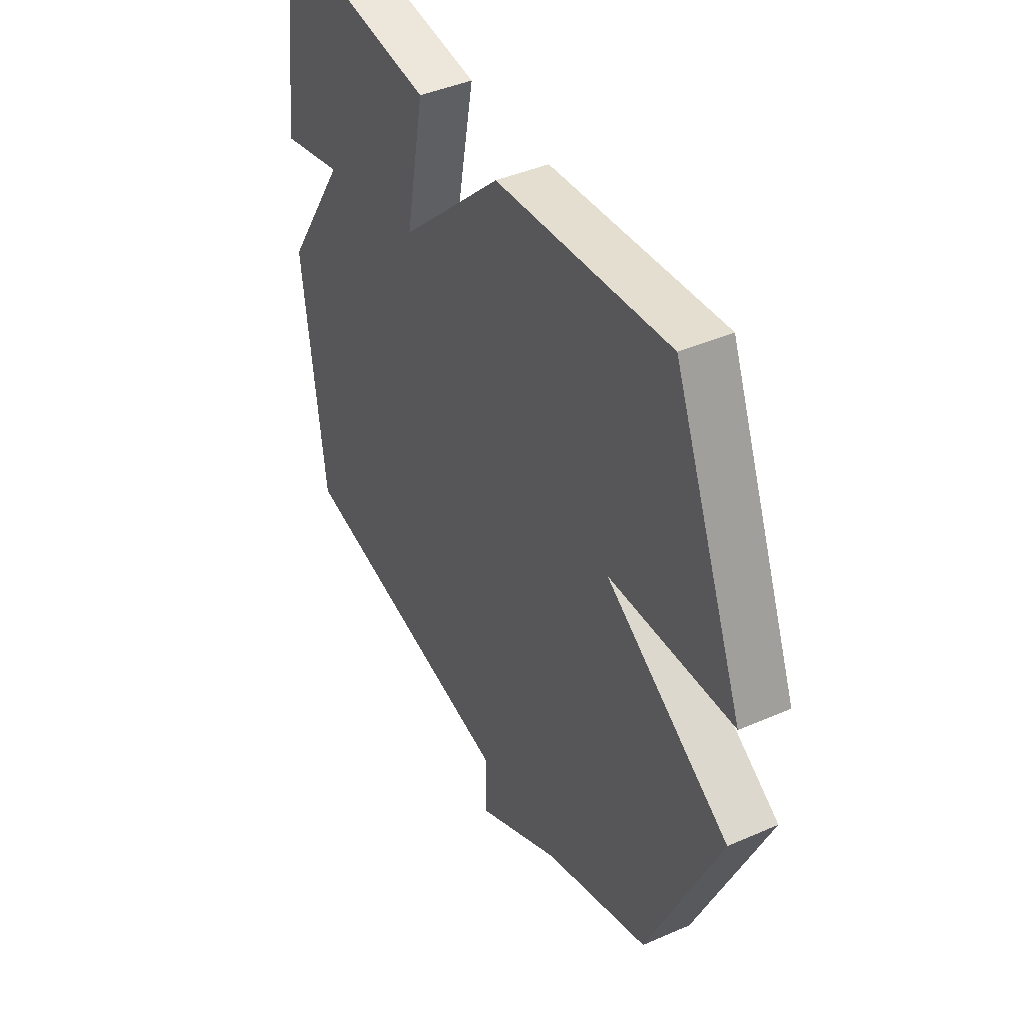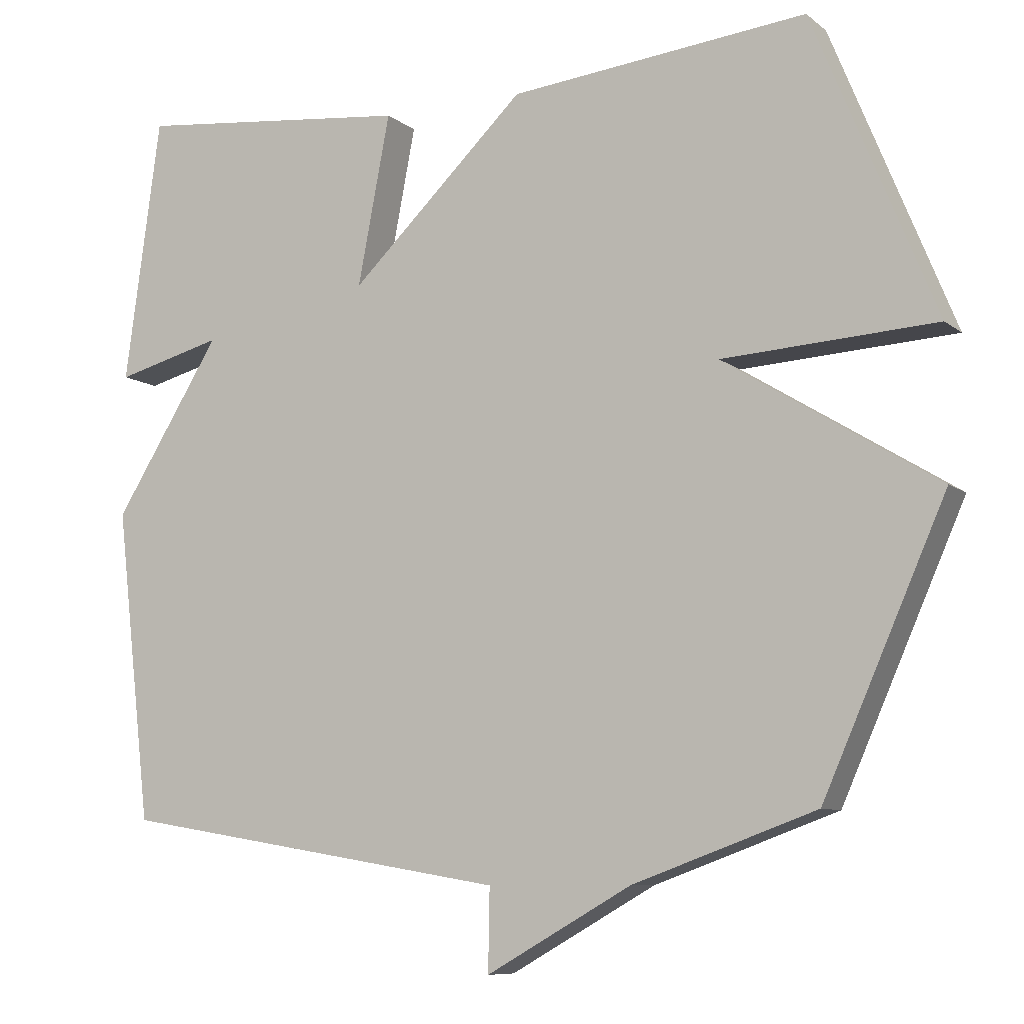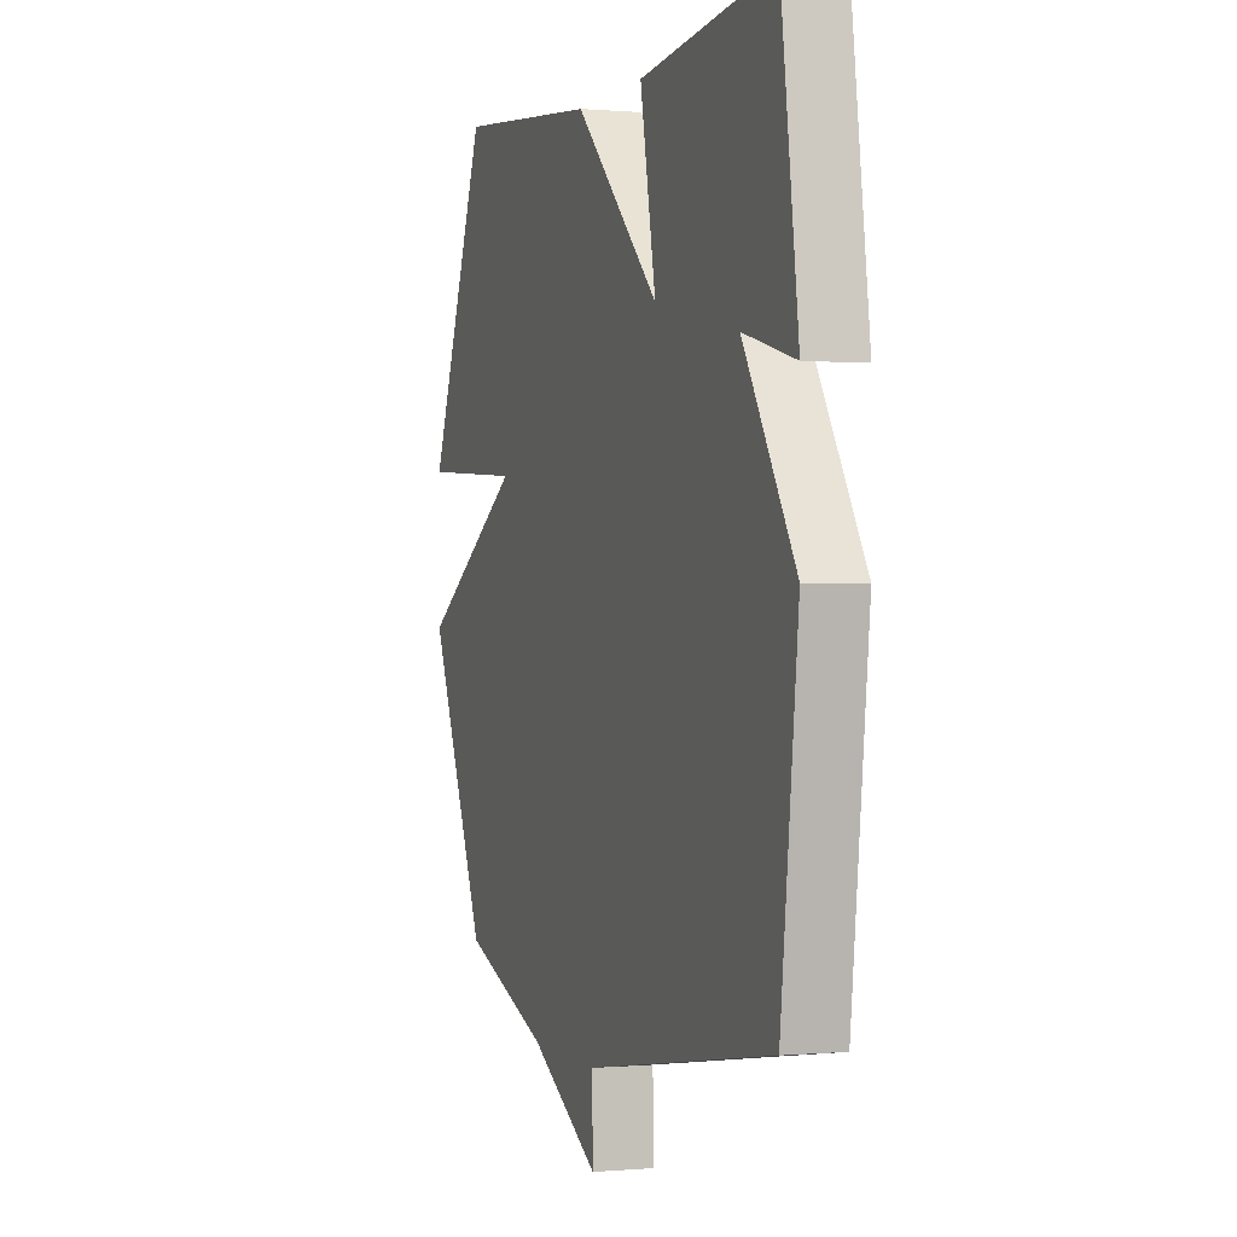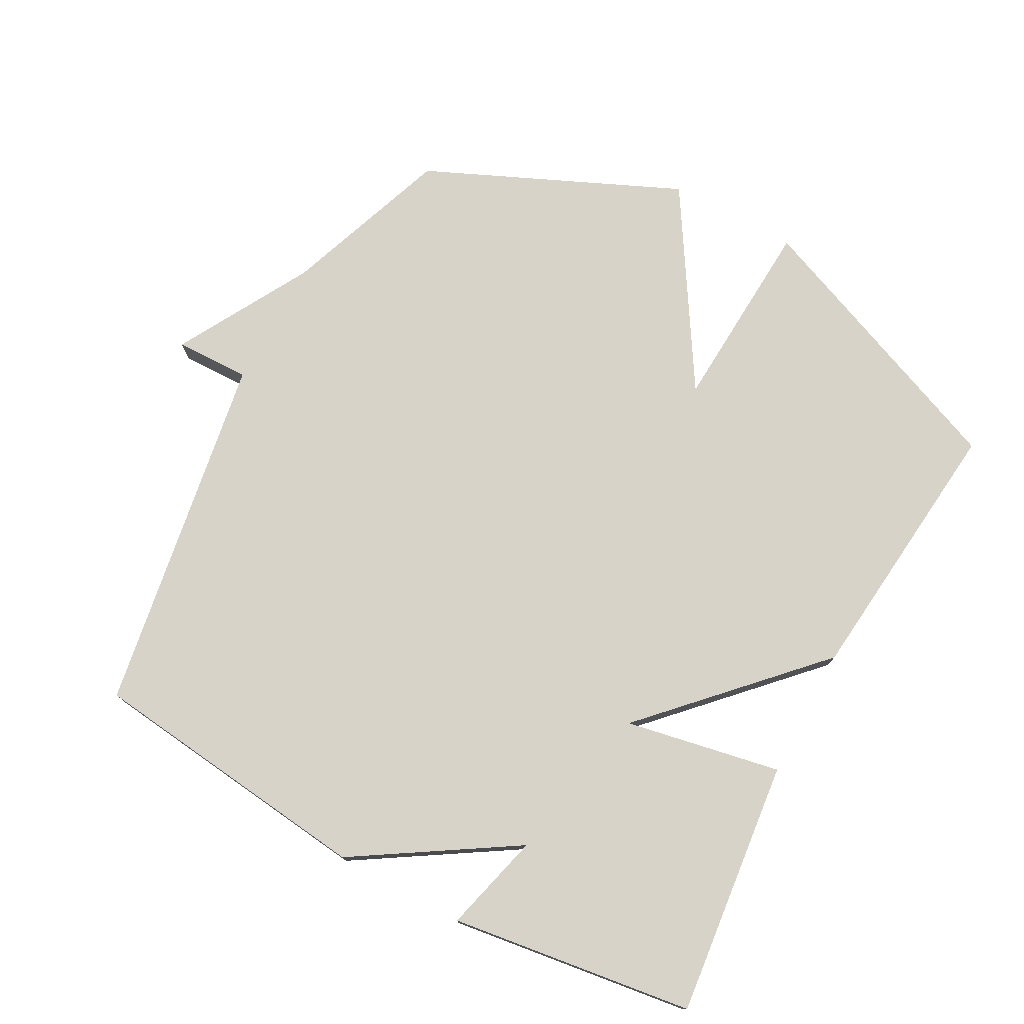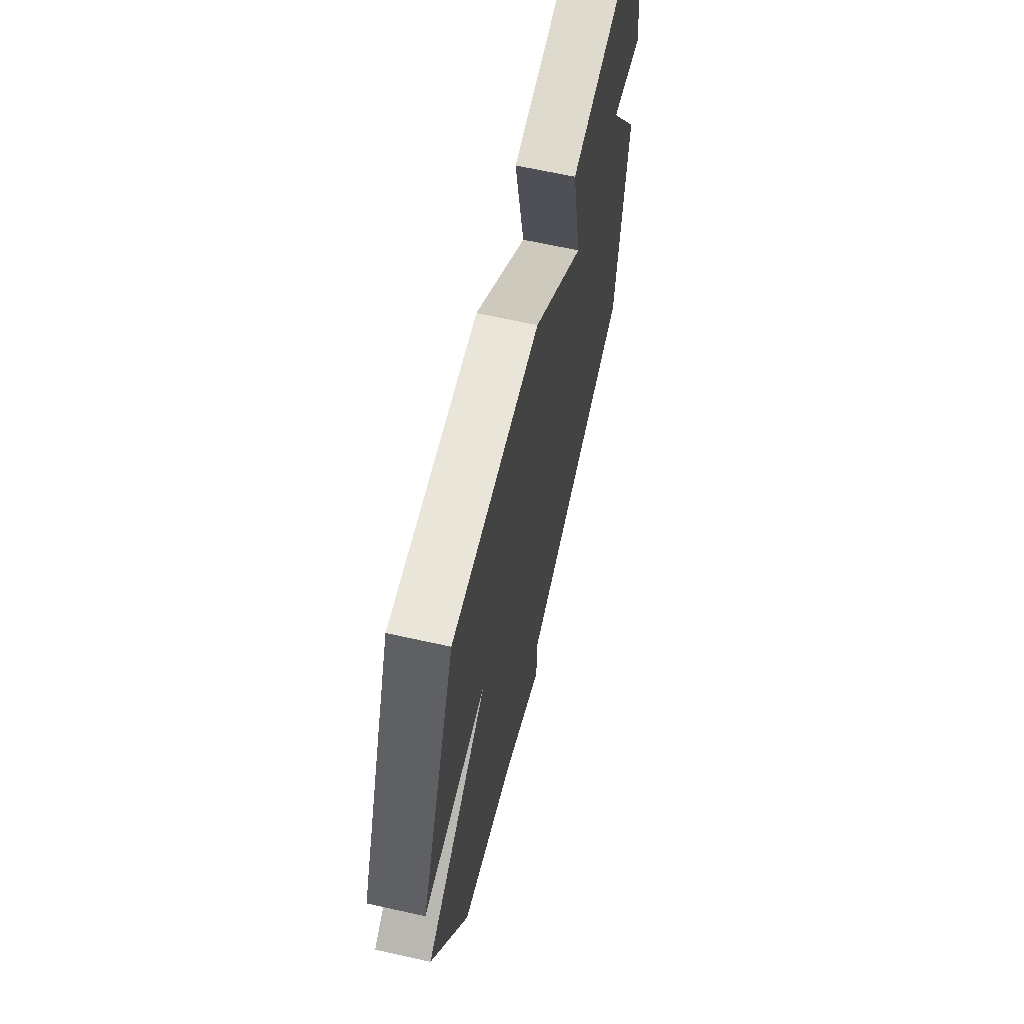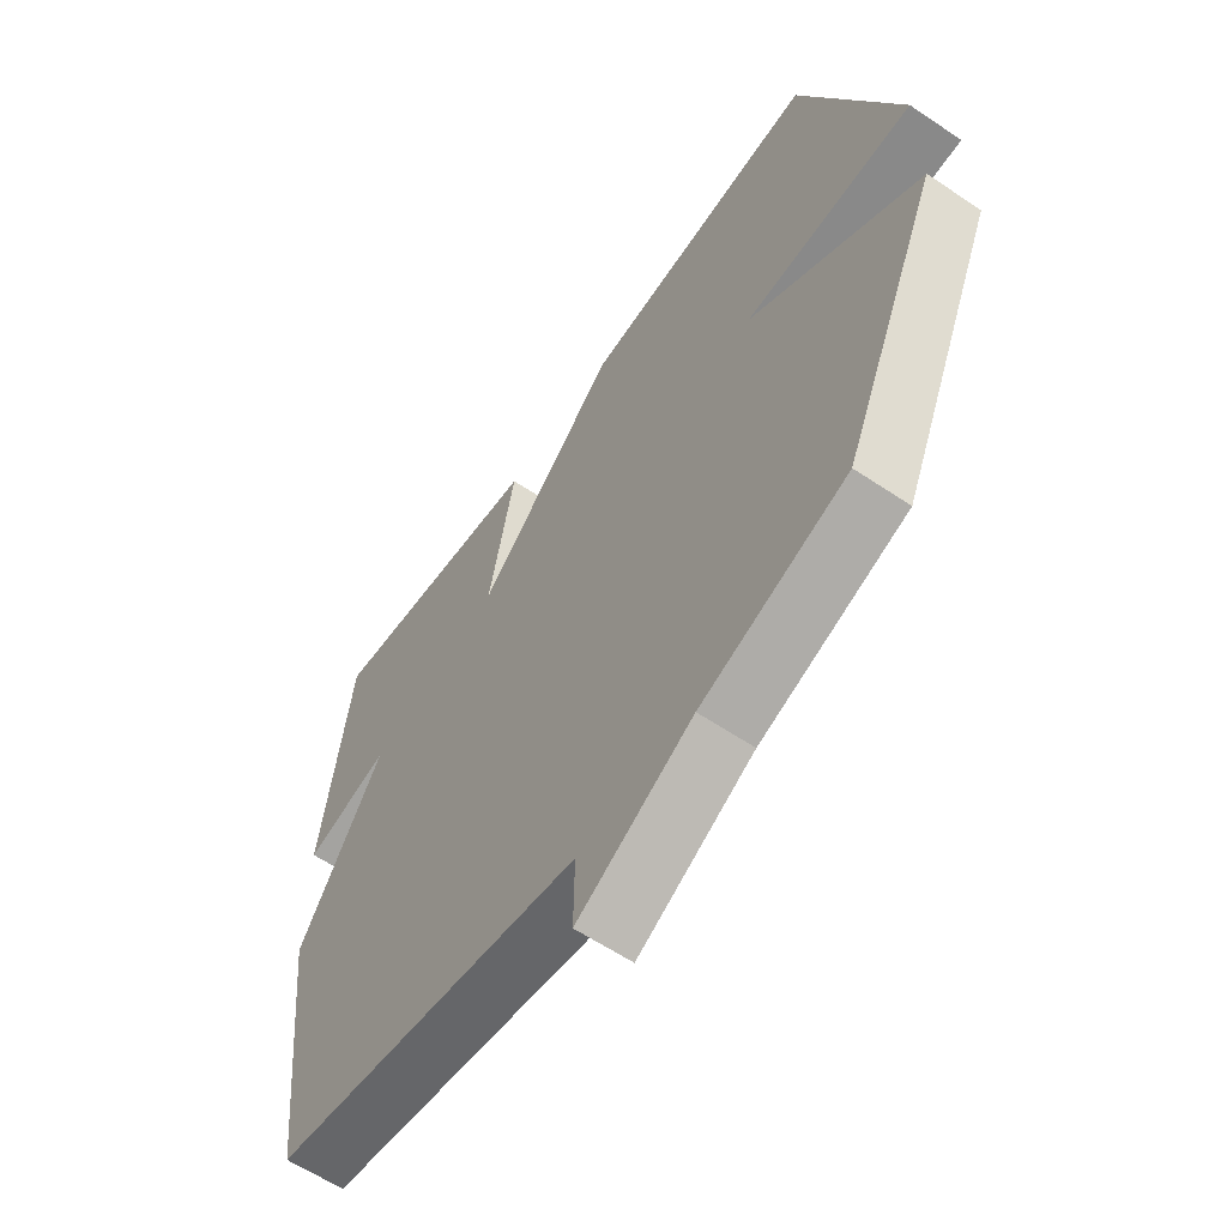
<metadata>
{"format":"obj","ext":"obj","renderer":"f3d","projection":"perspective","resolution":1024,"background":"white","views":[{"elev":42.7,"azim":62.5,"up":"+Z"},{"elev":-8.7,"azim":27.9,"up":"+Z"},{"elev":0.3,"azim":-108.8,"up":"+Z"},{"elev":75.9,"azim":-61.6,"up":"+Y"},{"elev":64.8,"azim":102.7,"up":"+Z"},{"elev":-60.3,"azim":55.4,"up":"+Z"}]}
</metadata>
<code>
v 0.5 0.07 -0.5
v 0.246 0.07 -0.591
v 0.044 0.07 -0.704
v 0.046 0.07 -0.591
v -0.5 0.07 -0.5
v -0.55 0.07 -0.067
v -0.4 0.07 0.172
v -0.55 0.07 0.133
v -0.5 0.07 0.5
v -0.114 0.07 0.458
v -0.159 0.07 0.223
v 0.086 0.07 0.458
v 0.5 0.07 0.5
v 0.67 0.07 0.083
v 0.374 0.07 0.066
v 0.67 0.07 -0.117
v 0.5 0 -0.5
v 0.246 0 -0.591
v 0.044 0 -0.704
v 0.046 0 -0.591
v -0.5 0 -0.5
v -0.55 0 -0.067
v -0.4 0 0.172
v -0.55 0 0.133
v -0.5 0 0.5
v -0.114 0 0.458
v -0.159 0 0.223
v 0.086 0 0.458
v 0.5 0 0.5
v 0.67 0 0.083
v 0.374 0 0.066
v 0.67 0 -0.117
f 15 16 1 2
f 13 14 15
f 12 13 15
f 11 12 15
f 11 15 2
f 9 10 11
f 7 8 9
f 7 9 11 2
f 6 7 2
f 5 6 2
f 4 5 2
f 2 3 4
f 18 17 32 31
f 31 30 29
f 31 29 28
f 31 28 27
f 18 31 27
f 27 26 25
f 25 24 23
f 18 27 25 23
f 18 23 22
f 18 22 21
f 18 21 20
f 20 19 18
f 1 17 18 2
f 2 18 19 3
f 3 19 20 4
f 4 20 21 5
f 5 21 22 6
f 6 22 23 7
f 7 23 24 8
f 8 24 25 9
f 9 25 26 10
f 10 26 27 11
f 11 27 28 12
f 12 28 29 13
f 13 29 30 14
f 14 30 31 15
f 15 31 32 16
f 16 32 17 1

</code>
